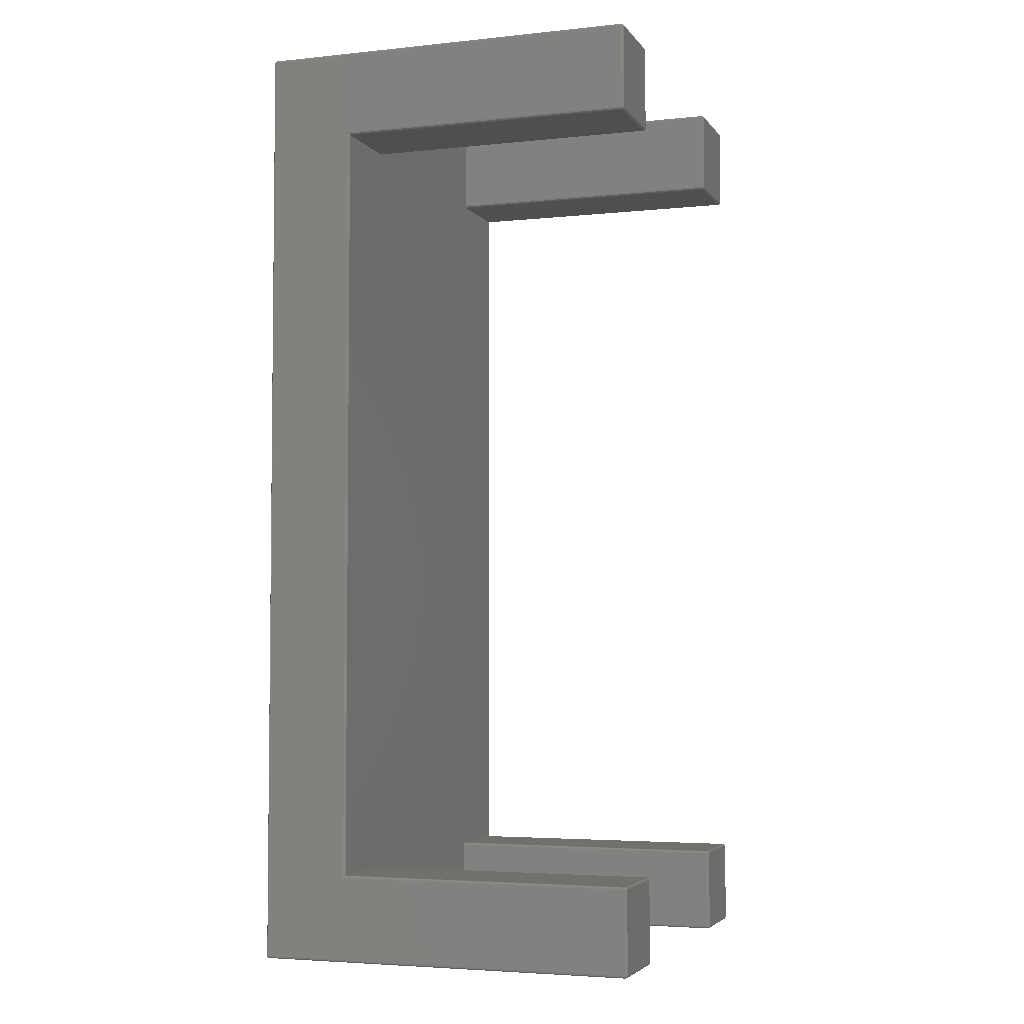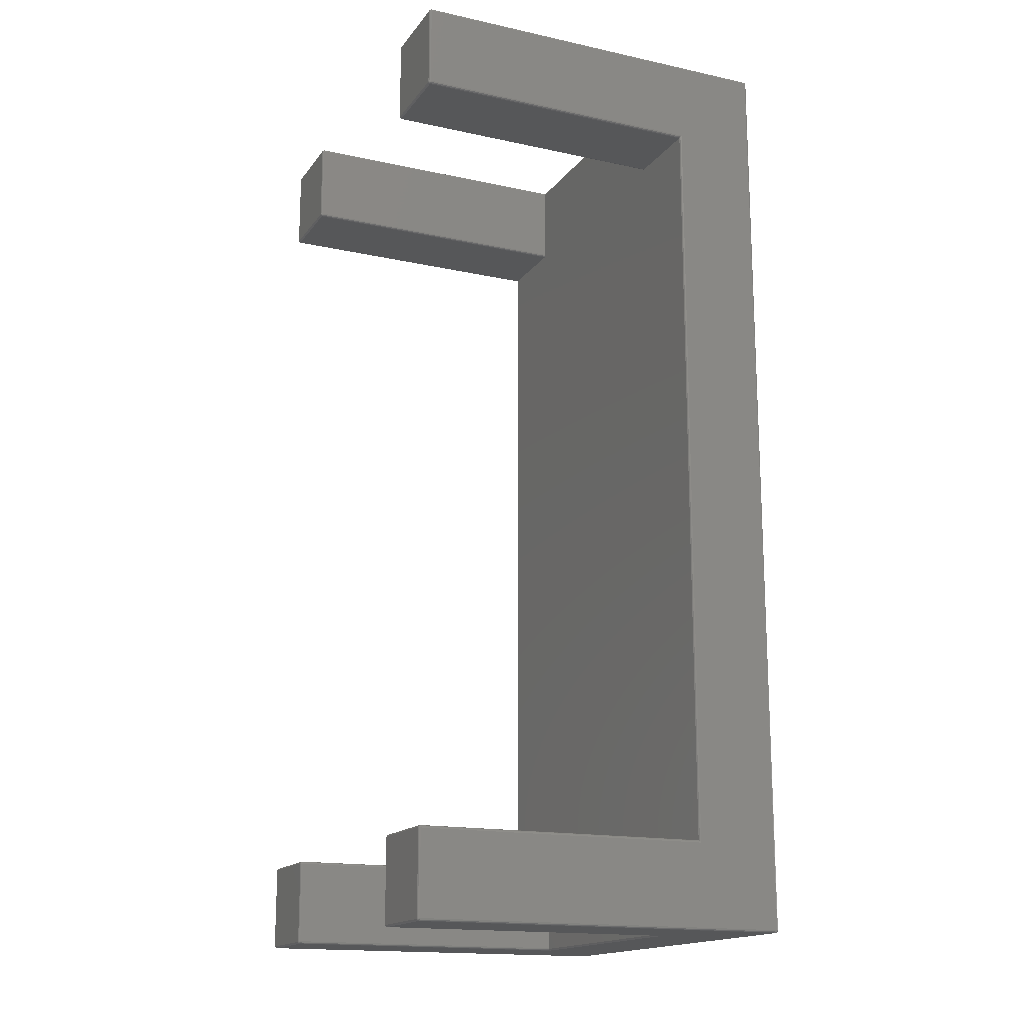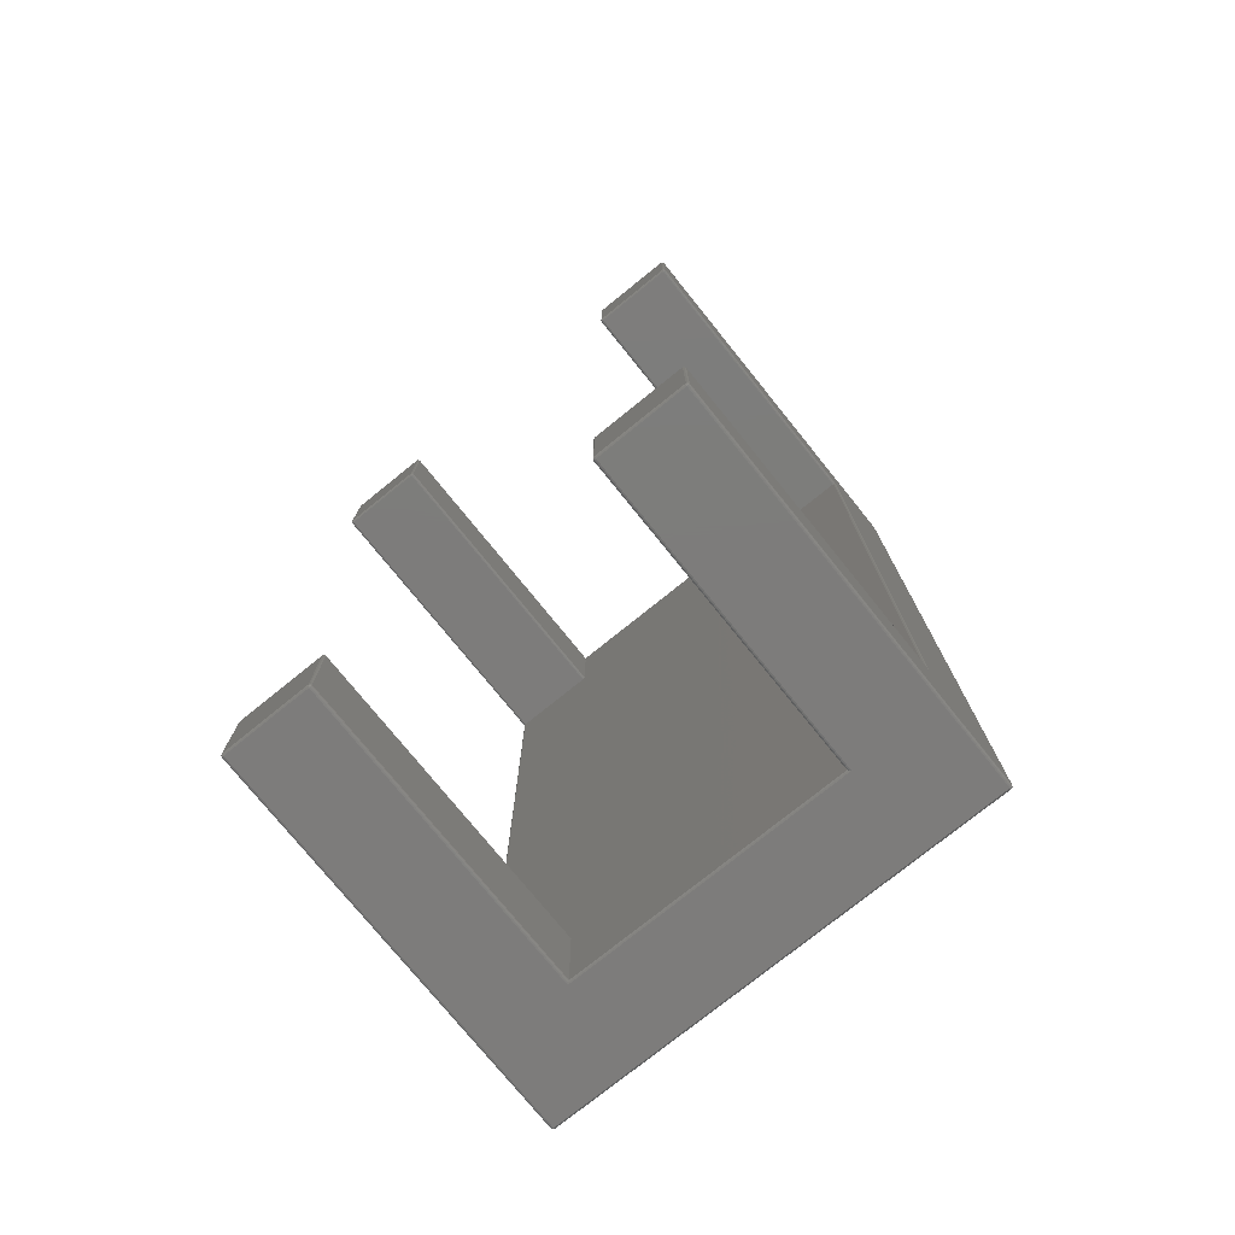
<metadata>
{"format":"stl","ext":"stl","renderer":"f3d","projection":"perspective","resolution":1024,"background":"white","views":[{"elev":-4.1,"azim":-71.1,"up":"+Y"},{"elev":-16.4,"azim":65.9,"up":"+Y"},{"elev":-76.1,"azim":38.9,"up":"+Y"}]}
</metadata>
<code>
# stl→obj: 334 verts, 666 faces
v 0.003462 32.82 3.277
v 0.003462 35.97 0.0753
v 0.003462 3.251 3.277
v 0.003462 0.1016 0.0753
v 0.003462 0.1016 14.66
v 0.003462 32.82 14.66
v 0.003462 35.97 14.66
v 0.003462 3.251 14.66
v 0.01661 0.05253 0.0753
v 0.01661 0.05253 14.66
v 0.02976 0.1016 0.02976
v 0.02976 35.97 0.02976
v 0.01661 36.02 0.0753
v 0.01661 36.02 14.66
v 0.02976 32.82 14.7
v 0.02976 35.97 14.7
v 0.01661 32.77 14.66
v 0.01661 32.77 3.3
v 0.01661 3.3 3.3
v 0.02976 3.313 3.323
v 0.02976 32.75 3.323
v 0.01661 3.3 14.66
v 0.02976 0.1016 14.7
v 0.02976 3.251 14.7
v 0.03938 0.06568 14.7
v 0.05253 0.01661 14.66
v 0.06568 0.03938 14.7
v 0.05253 0.01661 0.0753
v 0.03938 0.06568 0.02976
v 0.06568 0.03938 0.02976
v 0.07883 0.08845 0.003462
v 0.0753 0.1016 0.003462
v 0.0753 35.97 0.003462
v 0.03938 36 0.02976
v 0.07883 35.98 0.003462
v 0.06568 36.03 0.02976
v 0.05253 36.05 0.0753
v 0.05253 36.05 14.66
v 0.06568 36.03 14.7
v 0.03938 36 14.7
v 0.07883 35.98 14.73
v 0.0753 35.97 14.73
v 0.0753 32.82 14.73
v 0.07883 32.8 14.73
v 0.03938 32.78 14.7
v 0.05253 32.73 14.66
v 0.06568 32.75 14.7
v 0.05253 32.73 3.336
v 0.05253 3.336 3.336
v 0.0753 3.342 3.349
v 0.0753 32.73 3.349
v 0.05253 3.336 14.66
v 0.06568 3.313 14.7
v 0.03938 3.287 14.7
v 0.07883 3.264 14.73
v 0.0753 3.251 14.73
v 0.0753 0.1016 14.73
v 0.07883 0.08845 14.73
v 0.08845 0.07883 14.73
v 0.1016 0.02976 14.7
v 0.1016 0.003462 14.66
v 0.1016 0.003462 0.0753
v 0.1016 0.02976 0.02976
v 0.08845 0.07883 0.003462
v 0.08845 35.99 0.003462
v 0.1016 35.99 0.003462
v 3.251 35.99 0.003462
v 13.51 35.99 0.003462
v 16.66 35.99 0.003462
v 16.68 35.99 0.003462
v 16.69 35.98 0.003462
v 16.69 35.97 0.003462
v 16.69 32.82 0.003462
v 16.69 3.251 0.003462
v 16.69 0.1016 0.003462
v 16.69 0.08845 0.003462
v 16.68 0.08524 0.003462
v 16.68 0.07883 0.003462
v 16.67 0.07648 0.003462
v 16.66 0.0753 0.003462
v 0.1016 0.0753 0.003462
v 0.1016 36.04 0.02976
v 0.1016 36.06 0.0753
v 0.1016 36.06 14.66
v 0.1016 36.04 14.7
v 0.08845 35.99 14.73
v 0.1016 32.79 14.73
v 0.08845 32.79 14.73
v 3.251 32.79 14.73
v 3.264 32.79 14.73
v 3.274 32.8 14.73
v 3.277 32.82 14.73
v 3.277 35.97 14.73
v 3.274 35.98 14.73
v 3.264 35.99 14.73
v 3.251 35.99 14.73
v 0.1016 35.99 14.73
v 0.1016 32.74 14.7
v 0.1016 32.72 14.66
v 0.1016 32.72 3.349
v 3.3 3.336 3.349
v 3.336 3.3 3.349
v 0.1016 3.349 3.349
v 3.349 3.251 3.349
v 3.251 3.349 3.349
v 13.42 0.0753 3.349
v 3.349 0.1016 3.349
v 13.41 0.1016 3.349
v 13.41 3.251 3.349
v 3.342 0.0753 3.349
v 13.43 3.3 3.349
v 13.46 3.336 3.349
v 13.51 3.349 3.349
v 16.66 3.349 3.349
v 16.69 3.342 3.349
v 3.349 35.97 3.349
v 13.41 35.97 3.349
v 13.42 35.99 3.349
v 3.349 32.82 3.349
v 16.69 32.73 3.349
v 16.66 32.72 3.349
v 13.51 32.72 3.349
v 3.3 32.73 3.349
v 13.46 32.73 3.349
v 3.336 32.77 3.349
v 13.43 32.77 3.349
v 13.41 32.82 3.349
v 3.342 35.99 3.349
v 3.251 32.72 3.349
v 0.1016 3.349 14.66
v 0.1016 3.323 14.7
v 0.08845 3.274 14.73
v 0.1016 0.0753 14.73
v 3.251 0.0753 14.73
v 3.264 0.07883 14.73
v 3.274 0.08845 14.73
v 3.277 0.1016 14.73
v 3.277 3.251 14.73
v 3.274 3.264 14.73
v 3.264 3.274 14.73
v 3.251 3.277 14.73
v 0.1016 3.277 14.73
v 3.251 0.02976 14.7
v 3.251 0.003462 14.66
v 3.251 0.003462 3.277
v 16.66 0.003462 0.0753
v 16.66 0.003462 14.66
v 13.51 0.003462 14.66
v 13.51 0.003462 3.277
v 16.66 0.02976 0.02976
v 16.67 0.04611 0.02099
v 16.67 0.03297 0.02976
v 16.7 0.03938 0.02976
v 16.72 0.06568 0.02976
v 16.7 0.08276 0.01004
v 16.73 0.1016 0.02976
v 16.73 3.251 0.02976
v 16.73 32.82 0.02976
v 16.73 35.97 0.02976
v 16.7 36.03 0.02976
v 16.72 36 0.02976
v 16.72 36 0.0238
v 16.73 35.99 0.02976
v 16.66 36.04 0.02976
v 13.51 36.04 0.02976
v 3.251 36.04 0.02976
v 3.251 36.06 0.0753
v 3.251 36.06 14.66
v 3.251 36.04 14.7
v 3.287 36.03 14.7
v 3.313 36 14.7
v 3.323 35.97 14.7
v 3.323 32.82 14.7
v 3.313 32.78 14.7
v 3.287 32.75 14.7
v 3.251 32.74 14.7
v 3.251 32.72 14.66
v 3.3 32.73 14.66
v 3.336 32.77 14.66
v 3.349 32.82 14.66
v 3.349 35.97 14.66
v 3.336 36.02 3.336
v 3.336 36.02 14.66
v 13.45 36.04 3.323
v 3.313 36.04 3.323
v 13.43 36.02 3.336
v 13.41 35.97 14.66
v 13.43 36.02 14.66
v 13.41 32.82 14.66
v 13.43 32.77 14.66
v 13.46 32.73 14.66
v 13.51 32.72 14.66
v 16.66 32.72 14.66
v 16.71 32.73 3.336
v 16.71 32.73 14.66
v 16.71 3.336 3.336
v 16.73 3.313 3.323
v 16.73 32.75 3.323
v 16.66 3.349 14.66
v 16.71 3.336 14.66
v 13.51 3.349 14.66
v 13.46 3.336 14.66
v 13.43 3.3 14.66
v 13.41 3.251 14.66
v 13.41 0.1016 14.66
v 13.43 0.05253 3.336
v 13.43 0.05253 14.66
v 3.336 0.05253 3.336
v 3.313 0.02976 3.323
v 13.45 0.02976 3.323
v 3.336 0.05253 14.66
v 3.349 0.1016 14.66
v 3.349 3.251 14.66
v 3.336 3.3 14.66
v 3.3 3.336 14.66
v 3.251 3.349 14.66
v 3.251 3.323 14.7
v 3.287 3.313 14.7
v 3.313 3.287 14.7
v 3.323 3.251 14.7
v 3.323 0.1016 14.7
v 3.313 0.06568 14.7
v 3.287 0.03938 14.7
v 3.3 0.01661 14.66
v 3.3 0.01661 3.3
v 13.46 0.01661 3.3
v 13.46 0.01661 14.66
v 13.51 0.02976 14.7
v 16.66 0.02976 14.7
v 16.71 0.01661 0.0753
v 16.71 0.01661 14.66
v 16.7 0.03027 0.04798
v 16.75 0.05253 0.0753
v 16.72 0.03267 0.0604
v 16.73 0.03457 0.0753
v 16.76 0.08197 0.0753
v 16.76 0.1016 0.0753
v 16.76 3.251 0.0753
v 16.76 32.82 0.0753
v 16.76 35.97 0.0753
v 16.75 36.01 0.07433
v 16.75 36.01 0.0753
v 16.71 36.05 0.0753
v 16.75 36.02 0.0753
v 16.66 36.06 0.0753
v 13.51 36.06 0.0753
v 3.251 36.06 3.277
v 3.3 36.05 14.66
v 3.3 36.05 3.3
v 13.51 36.06 3.277
v 13.46 36.05 3.3
v 13.46 36.05 14.66
v 13.48 36.03 14.7
v 13.45 36 14.7
v 13.44 35.97 14.7
v 13.44 32.82 14.7
v 13.45 32.78 14.7
v 13.48 32.75 14.7
v 13.51 32.74 14.7
v 16.66 32.74 14.7
v 16.7 32.75 14.7
v 16.72 32.78 14.7
v 16.75 32.77 14.66
v 16.75 32.77 3.3
v 16.75 3.3 3.3
v 16.76 3.251 3.277
v 16.76 32.82 3.277
v 16.75 3.3 14.66
v 16.7 3.313 14.7
v 16.72 3.287 14.7
v 16.66 3.323 14.7
v 13.51 3.323 14.7
v 13.48 3.313 14.7
v 13.45 3.287 14.7
v 13.44 3.251 14.7
v 13.44 0.1016 14.7
v 13.45 0.06568 14.7
v 13.48 0.03938 14.7
v 13.5 0.07883 14.73
v 13.51 0.0753 14.73
v 16.66 0.0753 14.73
v 16.7 0.03938 14.7
v 16.68 0.07883 14.73
v 16.72 0.06568 14.7
v 16.75 0.05253 14.66
v 16.75 0.05253 3.277
v 16.73 0.03457 3.277
v 16.76 0.08197 3.277
v 16.76 0.1016 14.66
v 16.76 3.251 14.66
v 16.76 32.82 14.66
v 16.76 35.97 14.66
v 16.75 36.02 3.277
v 16.75 36.02 14.66
v 16.75 36.01 3.277
v 16.71 36.05 14.66
v 16.66 36.06 14.66
v 13.51 36.06 14.66
v 13.51 36.04 14.7
v 13.5 35.99 14.73
v 13.49 35.98 14.73
v 13.49 35.97 14.73
v 13.49 32.82 14.73
v 13.49 32.8 14.73
v 13.5 32.79 14.73
v 13.51 32.79 14.73
v 16.66 32.79 14.73
v 16.68 32.79 14.73
v 16.73 32.82 14.7
v 16.69 32.8 14.73
v 16.73 3.251 14.7
v 16.69 3.264 14.73
v 16.68 3.274 14.73
v 13.51 3.277 14.73
v 16.66 3.277 14.73
v 13.5 3.274 14.73
v 13.49 3.264 14.73
v 13.49 3.251 14.73
v 13.49 0.1016 14.73
v 13.49 0.08845 14.73
v 16.69 0.08845 14.73
v 16.69 0.1016 14.73
v 16.69 3.251 14.73
v 16.73 0.1016 14.7
v 16.73 35.97 14.7
v 16.72 36 14.7
v 16.7 36.03 14.7
v 16.66 36.04 14.7
v 13.51 35.99 14.73
v 16.66 35.99 14.73
v 16.69 32.82 14.73
v 16.69 35.97 14.73
v 16.69 35.98 14.73
v 16.68 35.99 14.73
f 1 2 3
f 4 5 3
f 4 3 2
f 2 1 6
f 2 6 7
f 3 5 8
f 4 9 5
f 5 9 10
f 9 4 11
f 4 2 11
f 11 2 12
f 12 2 13
f 2 7 13
f 13 7 14
f 6 15 7
f 7 15 16
f 14 7 16
f 15 6 17
f 1 18 6
f 6 18 17
f 3 19 1
f 1 19 20
f 18 20 21
f 1 20 18
f 3 8 19
f 19 8 22
f 5 23 8
f 8 23 24
f 22 8 24
f 23 5 10
f 25 10 26
f 27 25 26
f 10 9 28
f 26 10 28
f 23 10 25
f 28 9 29
f 30 28 29
f 29 9 11
f 29 11 31
f 31 11 32
f 11 12 32
f 32 12 33
f 12 13 34
f 33 12 35
f 35 12 34
f 34 13 36
f 36 13 37
f 13 14 37
f 37 14 38
f 39 14 40
f 40 14 16
f 38 14 39
f 40 16 41
f 41 16 42
f 16 15 43
f 42 16 43
f 44 15 45
f 15 17 45
f 43 15 44
f 45 17 46
f 47 45 46
f 17 18 21
f 48 17 21
f 48 46 17
f 21 20 49
f 50 21 49
f 50 48 21
f 50 51 48
f 19 22 20
f 20 22 52
f 20 52 49
f 53 22 54
f 54 22 24
f 52 22 53
f 54 24 55
f 55 24 56
f 24 23 57
f 56 24 57
f 58 23 25
f 57 23 58
f 58 25 27
f 59 58 27
f 59 27 60
f 27 26 60
f 60 26 61
f 26 28 62
f 61 26 62
f 62 28 63
f 63 28 30
f 63 30 64
f 29 31 30
f 30 31 64
f 32 33 31
f 31 33 35
f 31 35 65
f 31 65 66
f 31 66 67
f 31 67 68
f 31 68 69
f 31 69 70
f 31 70 71
f 31 71 72
f 31 72 73
f 31 73 74
f 31 74 75
f 31 75 76
f 31 76 77
f 31 77 78
f 31 78 79
f 31 79 80
f 31 80 81
f 31 81 64
f 35 34 36
f 35 36 65
f 65 36 82
f 36 37 82
f 82 37 83
f 37 38 83
f 83 38 84
f 85 38 39
f 84 38 85
f 86 39 41
f 39 40 41
f 85 39 86
f 42 43 44
f 87 42 88
f 88 42 44
f 89 42 87
f 90 42 89
f 91 42 90
f 92 42 91
f 93 42 92
f 94 42 93
f 95 42 94
f 96 42 95
f 97 42 96
f 86 42 97
f 41 42 86
f 44 45 47
f 88 44 47
f 88 47 98
f 47 46 98
f 98 46 99
f 46 48 51
f 100 46 51
f 100 99 46
f 101 102 51
f 51 50 103
f 102 104 51
f 105 51 103
f 105 101 51
f 104 106 51
f 107 106 104
f 108 109 51
f 110 106 107
f 106 108 51
f 109 111 51
f 111 112 51
f 112 113 51
f 113 114 51
f 114 115 51
f 116 117 118
f 116 119 117
f 115 120 121
f 115 121 122
f 123 122 124
f 125 126 127
f 125 123 126
f 118 128 116
f 127 117 119
f 123 129 122
f 127 119 125
f 124 126 123
f 115 122 129
f 115 100 51
f 115 129 100
f 49 52 50
f 50 52 130
f 50 130 103
f 131 52 53
f 130 52 131
f 132 53 55
f 53 54 55
f 131 53 132
f 56 57 58
f 133 56 59
f 59 56 58
f 134 56 133
f 135 56 134
f 136 56 135
f 137 56 136
f 138 56 137
f 139 56 138
f 140 56 139
f 141 56 140
f 142 56 141
f 132 56 142
f 55 56 132
f 133 59 60
f 133 60 143
f 134 133 143
f 60 61 144
f 143 60 144
f 145 62 146
f 145 144 61
f 147 148 146
f 148 149 146
f 61 62 145
f 149 145 146
f 146 62 63
f 150 146 63
f 63 81 150
f 150 81 80
f 63 64 81
f 150 80 151
f 151 80 79
f 78 151 79
f 151 78 152
f 152 78 153
f 153 78 154
f 78 77 154
f 154 77 155
f 155 77 76
f 155 76 156
f 156 76 75
f 75 74 156
f 156 74 157
f 74 73 157
f 157 73 158
f 73 72 158
f 158 72 159
f 72 71 159
f 70 160 71
f 71 160 161
f 71 161 162
f 71 162 159
f 163 159 162
f 70 164 160
f 70 69 164
f 68 165 69
f 69 165 164
f 67 166 68
f 68 166 165
f 66 82 67
f 67 82 166
f 66 65 82
f 82 83 166
f 166 83 167
f 83 84 167
f 167 84 168
f 85 169 84
f 84 169 168
f 85 97 96
f 169 85 96
f 85 86 97
f 169 96 95
f 170 169 95
f 170 95 94
f 171 170 94
f 172 94 93
f 171 94 172
f 93 92 173
f 172 93 173
f 92 91 173
f 173 91 174
f 91 90 174
f 174 90 175
f 90 176 175
f 89 176 90
f 87 98 176
f 89 87 176
f 87 88 98
f 98 99 177
f 176 98 177
f 99 100 129
f 177 99 129
f 177 129 123
f 178 177 123
f 178 123 125
f 179 178 125
f 179 125 119
f 180 179 119
f 180 119 116
f 181 180 116
f 128 182 183
f 116 128 181
f 181 128 183
f 184 185 182
f 128 184 182
f 128 186 184
f 128 118 186
f 117 187 118
f 118 187 188
f 118 188 186
f 127 189 117
f 117 189 187
f 127 126 189
f 189 126 190
f 190 126 124
f 191 190 124
f 191 124 122
f 192 191 122
f 192 122 121
f 193 192 121
f 193 121 120
f 194 193 120
f 194 195 193
f 120 115 196
f 197 120 196
f 197 194 120
f 197 198 194
f 114 199 115
f 115 199 200
f 115 200 196
f 113 201 114
f 114 201 199
f 112 202 113
f 113 202 201
f 111 203 112
f 112 203 202
f 109 204 111
f 111 204 203
f 108 205 109
f 109 205 204
f 108 106 205
f 205 106 206
f 205 206 207
f 208 209 210
f 106 208 206
f 206 208 210
f 110 208 106
f 211 208 110
f 107 211 110
f 107 212 211
f 212 107 104
f 213 212 104
f 104 102 214
f 213 104 214
f 101 215 102
f 102 215 214
f 105 216 101
f 101 216 215
f 103 130 105
f 105 130 216
f 131 217 130
f 130 217 216
f 131 142 141
f 217 131 141
f 131 132 142
f 217 141 140
f 218 217 140
f 218 140 139
f 219 218 139
f 220 139 138
f 219 139 220
f 138 137 221
f 220 138 221
f 137 136 221
f 221 136 222
f 136 135 222
f 222 135 223
f 135 143 223
f 134 143 135
f 223 143 224
f 143 144 224
f 144 145 225
f 224 144 225
f 225 145 149
f 210 225 226
f 226 225 149
f 209 225 210
f 227 226 149
f 148 227 149
f 228 227 148
f 228 148 147
f 229 228 147
f 147 146 230
f 231 147 230
f 229 147 231
f 230 146 150
f 230 150 152
f 232 230 152
f 152 150 151
f 232 152 153
f 232 153 233
f 234 232 233
f 235 234 233
f 233 153 154
f 233 154 156
f 154 155 156
f 233 156 236
f 236 156 237
f 237 156 157
f 238 237 157
f 238 157 158
f 239 238 158
f 239 158 159
f 240 239 159
f 241 159 241
f 240 159 241
f 241 242 240
f 159 163 241
f 160 243 161
f 161 243 244
f 160 164 243
f 163 161 244
f 241 163 244
f 241 241 244
f 163 162 161
f 243 164 245
f 165 246 164
f 164 246 245
f 167 246 166
f 166 246 165
f 247 168 248
f 167 168 247
f 247 248 249
f 168 169 248
f 248 169 170
f 170 171 248
f 248 171 183
f 183 171 172
f 183 172 181
f 172 173 180
f 181 172 180
f 180 173 179
f 173 174 179
f 174 178 179
f 174 175 178
f 175 176 178
f 176 177 178
f 249 248 185
f 185 248 183
f 185 183 182
f 247 249 250
f 250 249 185
f 251 185 184
f 250 185 251
f 186 188 184
f 184 188 252
f 184 252 251
f 253 188 254
f 254 188 255
f 188 187 255
f 252 188 253
f 189 256 187
f 187 256 255
f 256 189 190
f 257 190 191
f 258 257 191
f 256 190 257
f 258 191 259
f 259 191 192
f 259 192 193
f 260 259 193
f 260 193 195
f 261 260 195
f 262 261 195
f 262 195 263
f 195 194 198
f 264 195 198
f 264 263 195
f 198 197 265
f 266 198 265
f 266 264 198
f 266 267 264
f 196 200 197
f 197 200 268
f 197 268 265
f 269 270 200
f 200 270 268
f 200 271 269
f 199 271 200
f 272 271 201
f 201 271 199
f 201 202 272
f 272 202 273
f 202 203 273
f 273 203 274
f 274 203 275
f 203 204 275
f 205 276 204
f 204 276 275
f 276 205 207
f 277 207 227
f 278 277 227
f 207 206 210
f 226 207 210
f 226 227 207
f 276 207 277
f 224 225 209
f 208 224 209
f 208 211 224
f 221 222 211
f 212 221 211
f 222 224 211
f 220 221 212
f 213 220 212
f 214 220 213
f 214 219 220
f 218 219 215
f 215 219 214
f 215 217 218
f 216 217 215
f 222 223 224
f 278 227 228
f 279 278 228
f 280 279 228
f 280 228 229
f 281 280 229
f 282 229 231
f 281 229 283
f 283 229 282
f 284 282 231
f 284 231 285
f 231 230 235
f 286 231 287
f 287 231 235
f 285 231 286
f 230 232 234
f 235 230 234
f 287 235 233
f 286 287 233
f 286 233 236
f 288 286 236
f 288 237 285
f 286 288 285
f 236 237 288
f 237 289 285
f 289 237 238
f 290 289 238
f 266 265 268
f 238 266 290
f 290 266 268
f 266 238 239
f 267 266 239
f 263 264 267
f 291 263 267
f 239 291 267
f 291 239 240
f 292 291 240
f 293 244 294
f 240 242 292
f 292 295 294
f 295 293 294
f 242 295 292
f 242 244 293
f 295 242 293
f 242 241 244
f 243 296 244
f 244 296 294
f 245 297 243
f 243 297 296
f 246 298 245
f 245 298 297
f 251 252 250
f 250 252 298
f 250 298 246
f 167 247 246
f 246 247 250
f 299 252 253
f 298 252 299
f 300 253 301
f 253 254 301
f 299 253 300
f 254 255 301
f 301 255 302
f 255 256 303
f 302 255 303
f 304 256 257
f 303 256 304
f 304 257 258
f 305 304 258
f 305 258 259
f 306 305 259
f 306 259 260
f 307 306 260
f 307 260 308
f 308 260 261
f 262 308 261
f 309 310 262
f 309 262 263
f 310 308 262
f 291 309 263
f 268 311 290
f 268 270 311
f 270 312 311
f 269 313 312
f 270 269 312
f 269 271 313
f 272 314 315
f 271 272 315
f 271 315 313
f 272 273 316
f 272 316 314
f 316 273 317
f 273 274 317
f 274 275 317
f 317 275 318
f 275 276 319
f 318 275 319
f 320 276 277
f 319 276 320
f 320 277 278
f 279 320 278
f 318 319 320
f 280 318 279
f 279 318 320
f 281 318 280
f 283 318 281
f 321 318 283
f 322 318 321
f 323 318 322
f 312 318 323
f 313 318 312
f 315 318 313
f 314 318 315
f 316 318 314
f 317 318 316
f 284 283 282
f 321 283 284
f 324 321 284
f 324 284 285
f 289 324 285
f 311 324 289
f 290 311 289
f 325 309 291
f 292 325 291
f 294 325 292
f 294 326 325
f 327 326 296
f 296 326 294
f 296 328 327
f 297 328 296
f 299 328 298
f 298 328 297
f 299 329 330
f 328 299 330
f 299 300 329
f 302 303 304
f 306 302 305
f 305 302 304
f 307 302 306
f 308 302 307
f 310 302 308
f 331 302 310
f 332 302 331
f 333 302 332
f 334 302 333
f 330 302 334
f 329 302 330
f 300 302 329
f 301 302 300
f 331 310 309
f 332 331 309
f 325 332 309
f 311 312 323
f 323 322 324
f 311 323 324
f 322 321 324
f 325 333 332
f 326 333 325
f 327 334 333
f 326 327 333
f 327 328 334
f 328 330 334

</code>
